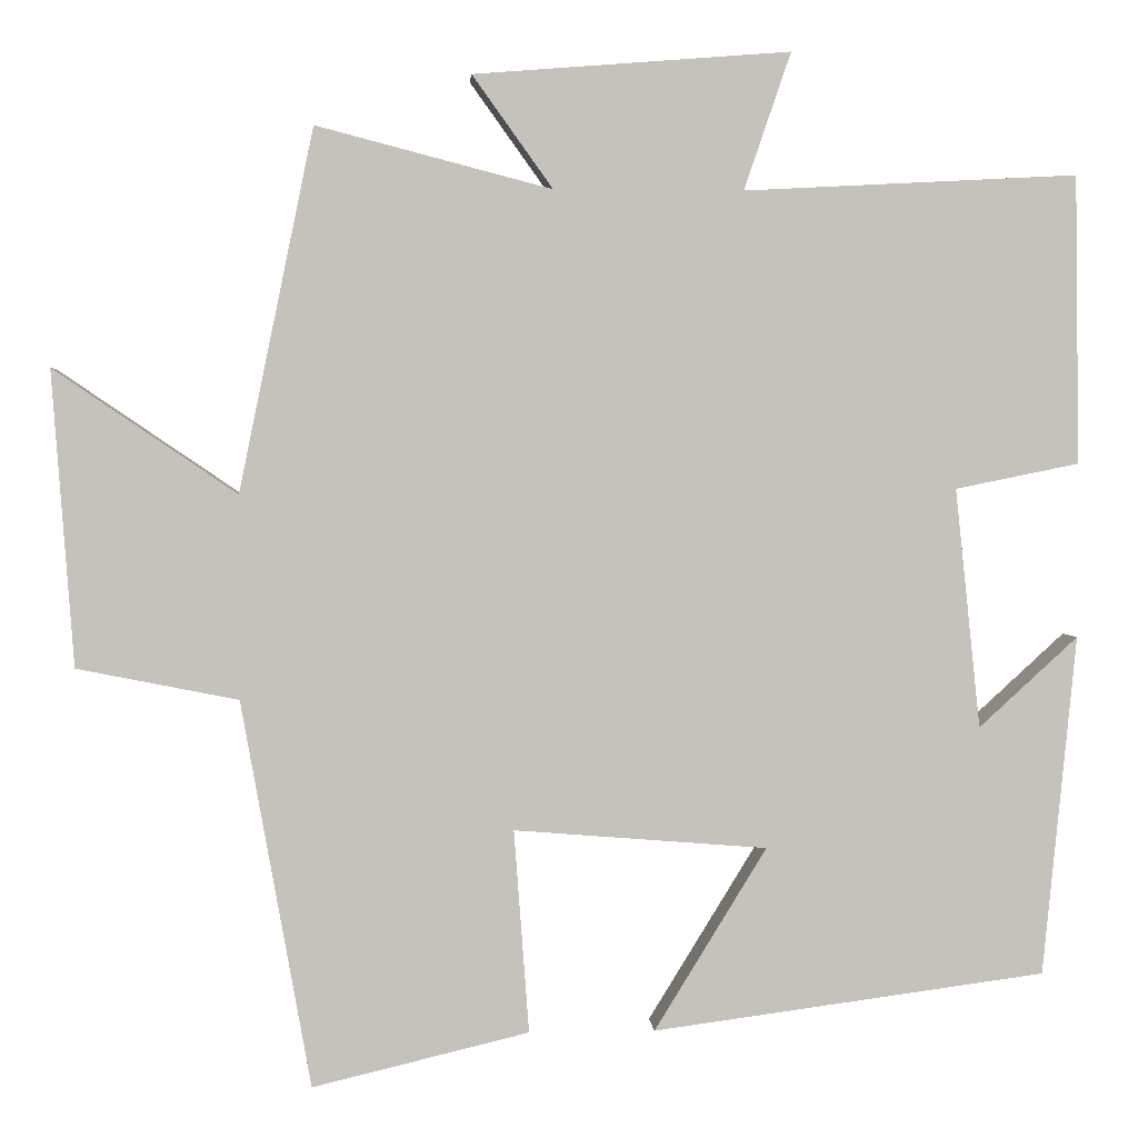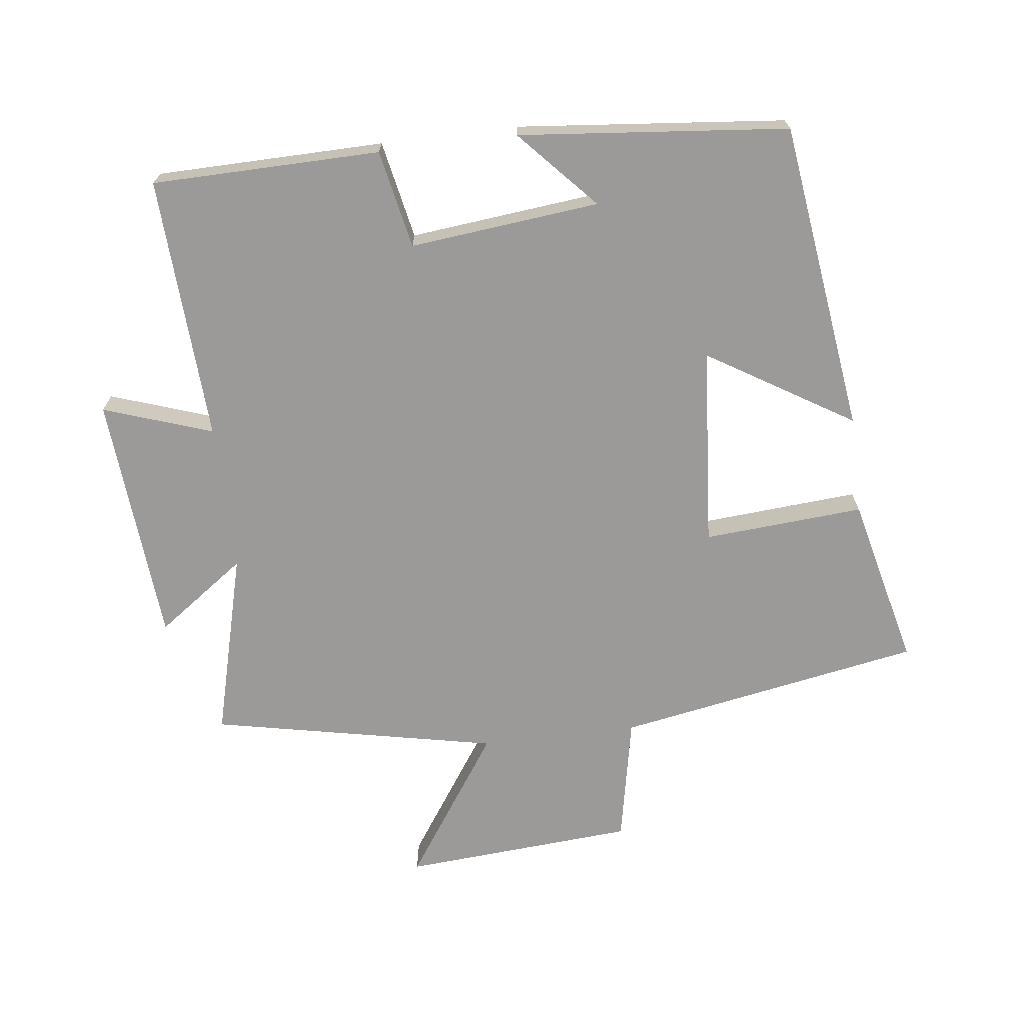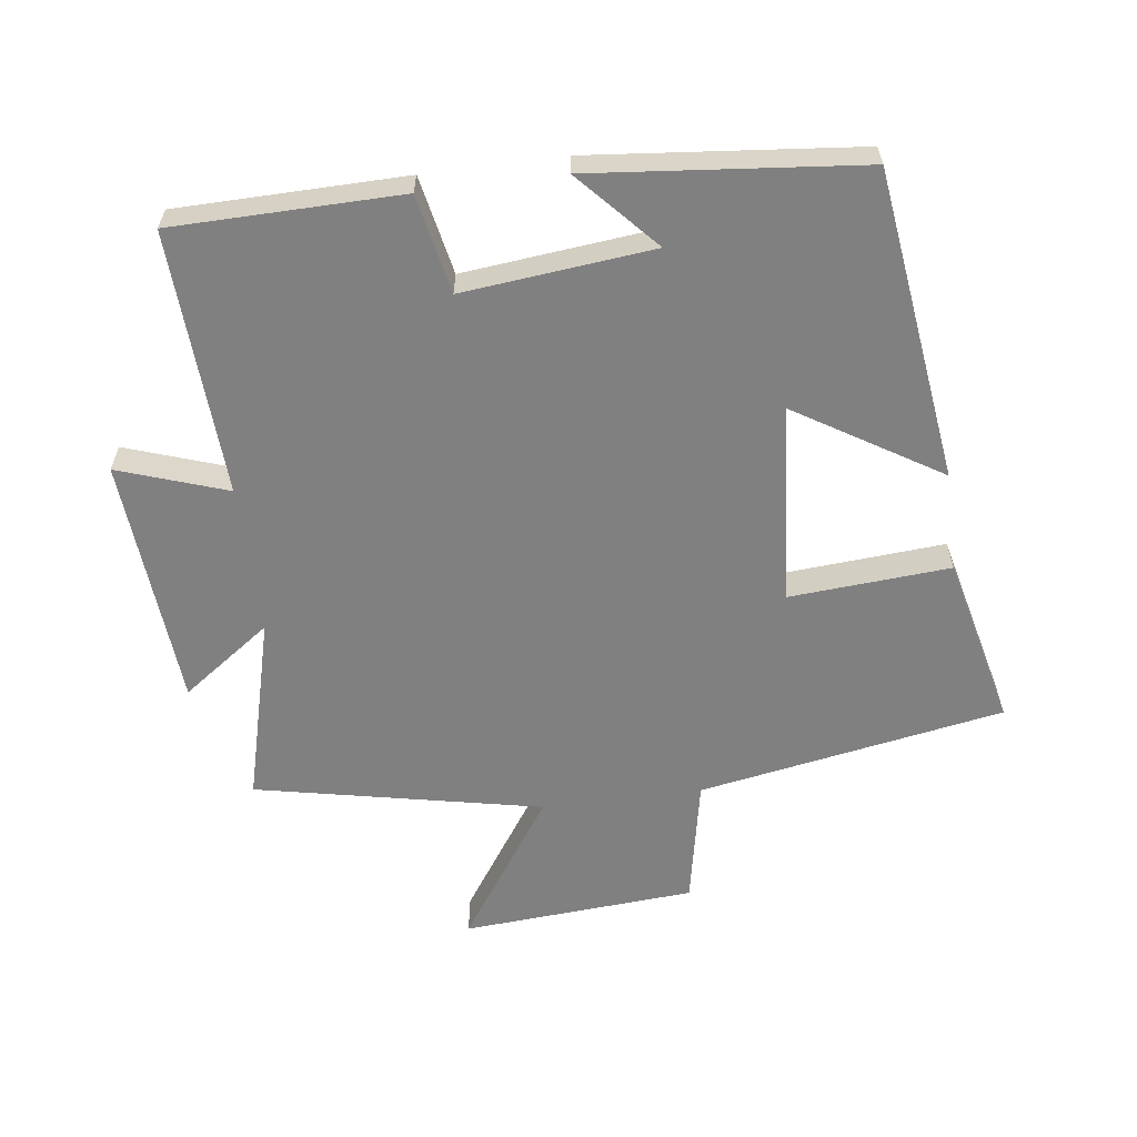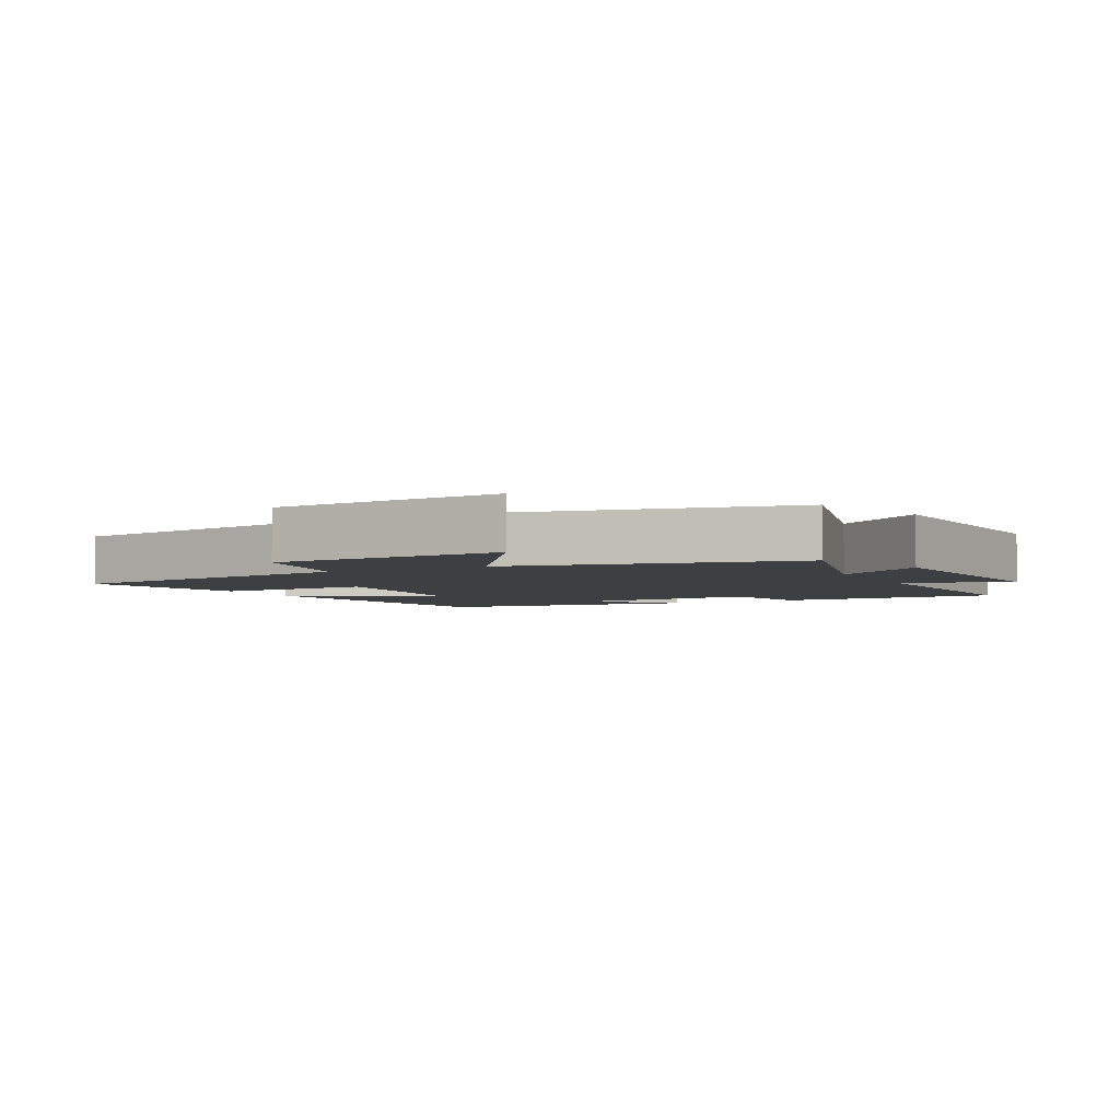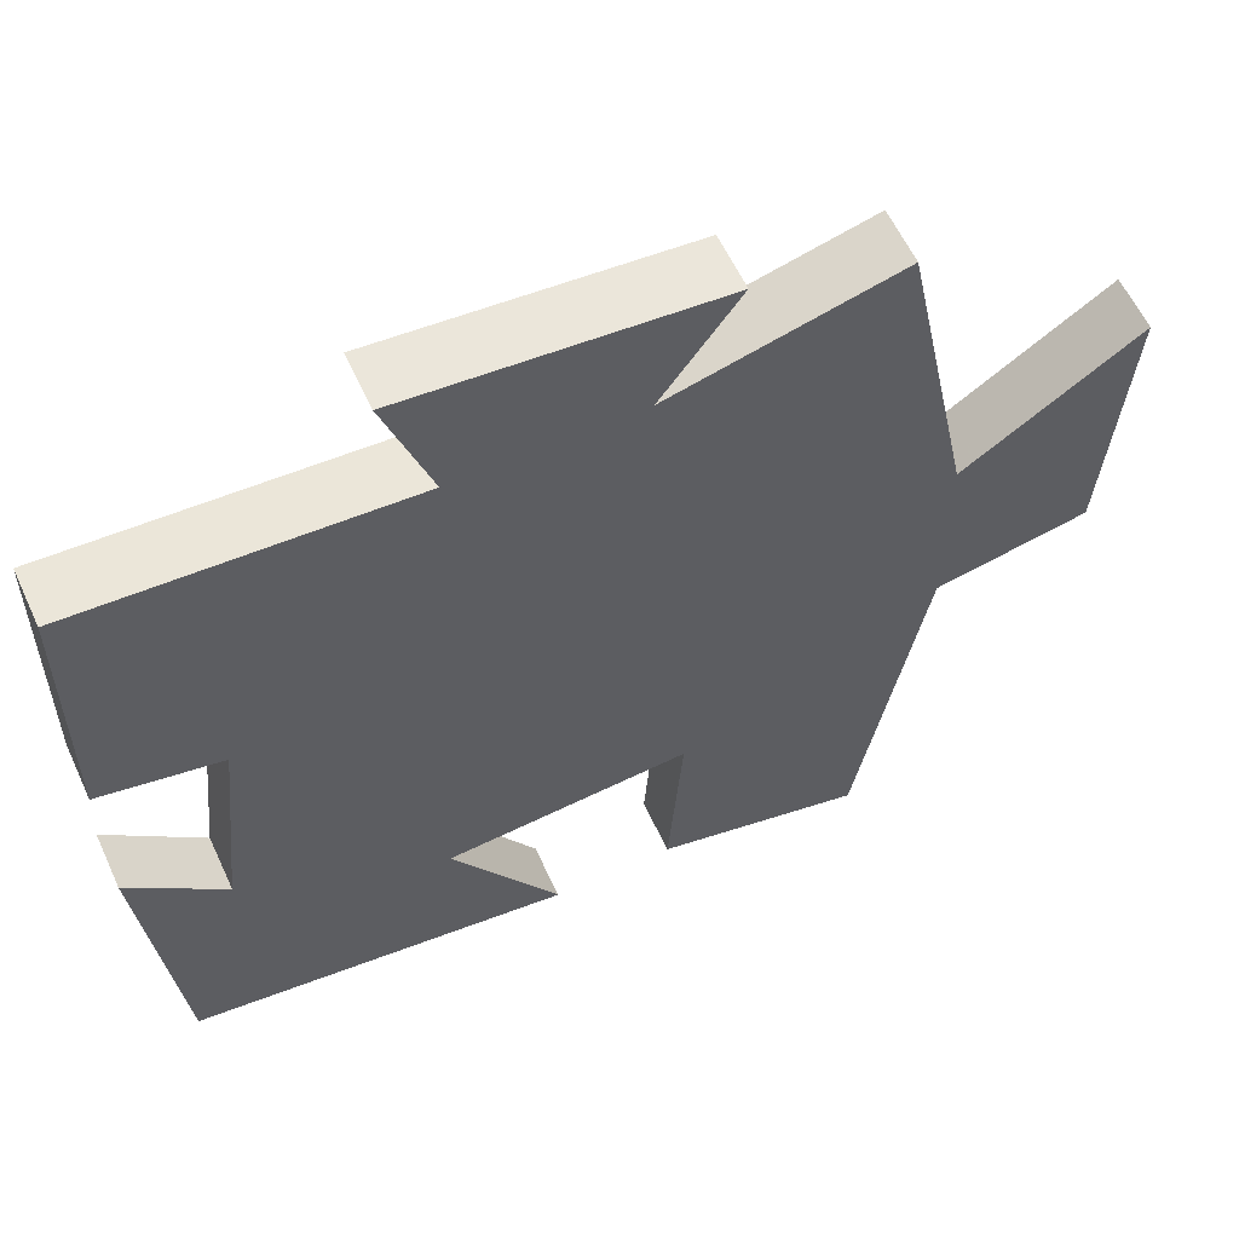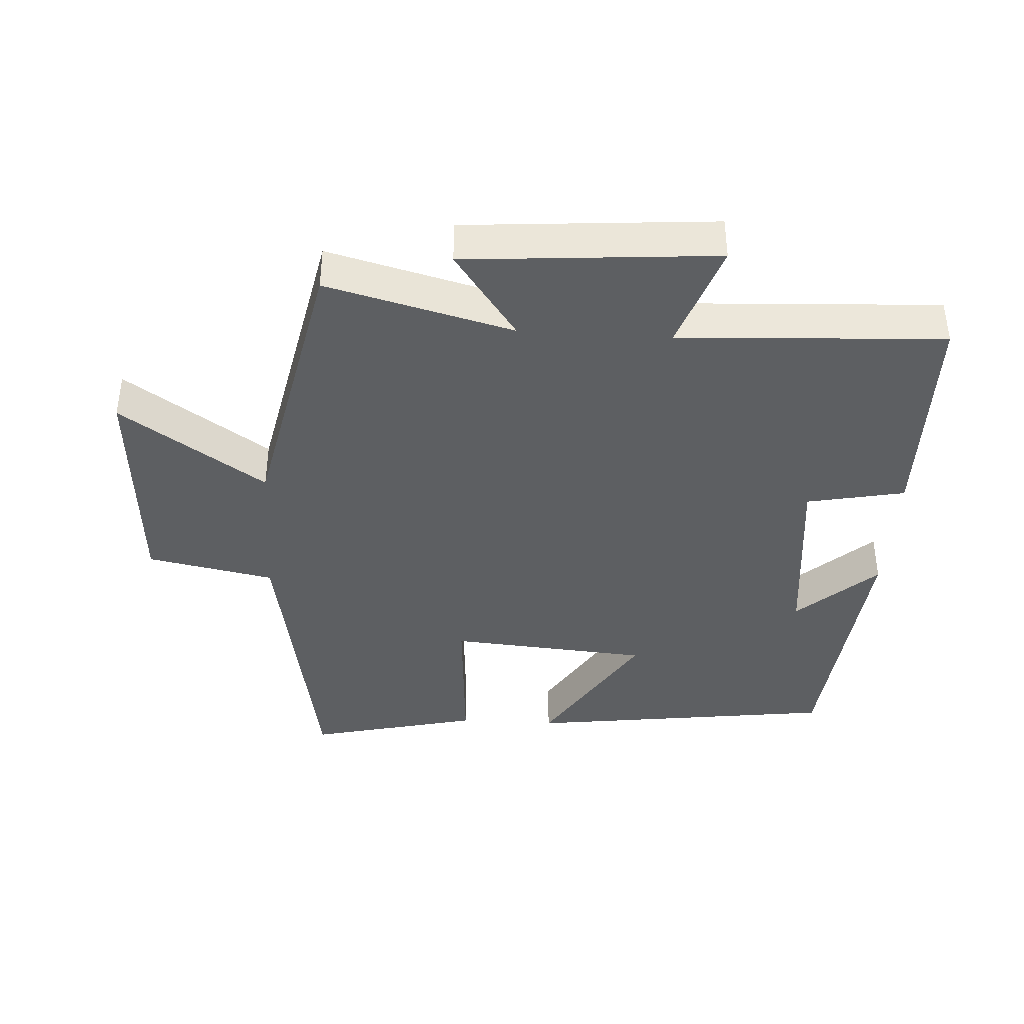
<metadata>
{"format":"obj","ext":"obj","renderer":"f3d","projection":"perspective","resolution":1024,"background":"white","views":[{"elev":2.2,"azim":-3.9,"up":"+Z"},{"elev":-69.3,"azim":97.0,"up":"+Y"},{"elev":-60.2,"azim":97.4,"up":"+Y"},{"elev":-3.9,"azim":-63.1,"up":"+Y"},{"elev":59.6,"azim":155.3,"up":"+Z"},{"elev":-39.7,"azim":-3.5,"up":"+Y"}]}
</metadata>
<code>
v -0.411 0.07 0.573
v -0.13 0.07 0.5
v -0.226 0.07 0.634
v 0.152 0.07 0.664
v 0.096 0.07 0.5
v 0.495 0.07 0.521
v 0.5 0.07 0.177
v 0.352 0.07 0.147
v 0.382 0.07 -0.139
v 0.5 0.07 -0.031
v 0.46 0.07 -0.437
v -0.009 0.07 -0.5
v 0.125 0.07 -0.282
v -0.177 0.07 -0.258
v -0.159 0.07 -0.5
v -0.417 0.07 -0.562
v -0.5 0.07 -0.101
v -0.692 0.07 -0.063
v -0.718 0.07 0.289
v -0.5 0.07 0.141
v -0.411 0 0.573
v -0.13 0 0.5
v -0.226 0 0.634
v 0.152 0 0.664
v 0.096 0 0.5
v 0.495 0 0.521
v 0.5 0 0.177
v 0.352 0 0.147
v 0.382 0 -0.139
v 0.5 0 -0.031
v 0.46 0 -0.437
v -0.009 0 -0.5
v 0.125 0 -0.282
v -0.177 0 -0.258
v -0.159 0 -0.5
v -0.417 0 -0.562
v -0.5 0 -0.101
v -0.692 0 -0.063
v -0.718 0 0.289
v -0.5 0 0.141
f 17 18 19 20
f 17 20 1 2
f 14 15 16 17
f 13 14 17 2
f 11 12 13
f 11 13 2
f 9 10 11
f 9 11 2
f 8 9 2 3
f 5 6 7 8
f 5 8 3
f 3 4 5
f 40 39 38 37
f 22 21 40 37
f 37 36 35 34
f 22 37 34 33
f 33 32 31
f 22 33 31
f 31 30 29
f 22 31 29
f 23 22 29 28
f 28 27 26 25
f 23 28 25
f 25 24 23
f 1 21 22 2
f 2 22 23 3
f 3 23 24 4
f 4 24 25 5
f 5 25 26 6
f 6 26 27 7
f 7 27 28 8
f 8 28 29 9
f 9 29 30 10
f 10 30 31 11
f 11 31 32 12
f 12 32 33 13
f 13 33 34 14
f 14 34 35 15
f 15 35 36 16
f 16 36 37 17
f 17 37 38 18
f 18 38 39 19
f 19 39 40 20
f 20 40 21 1

</code>
